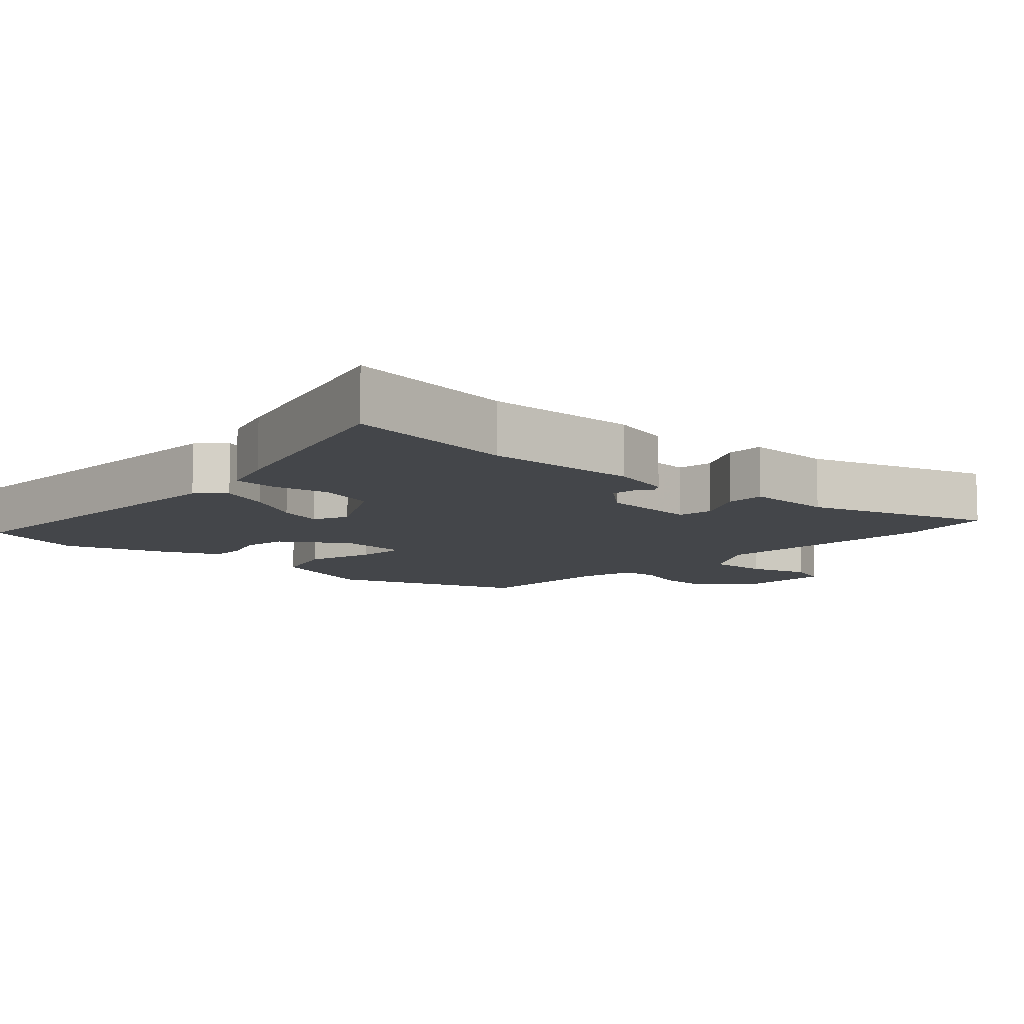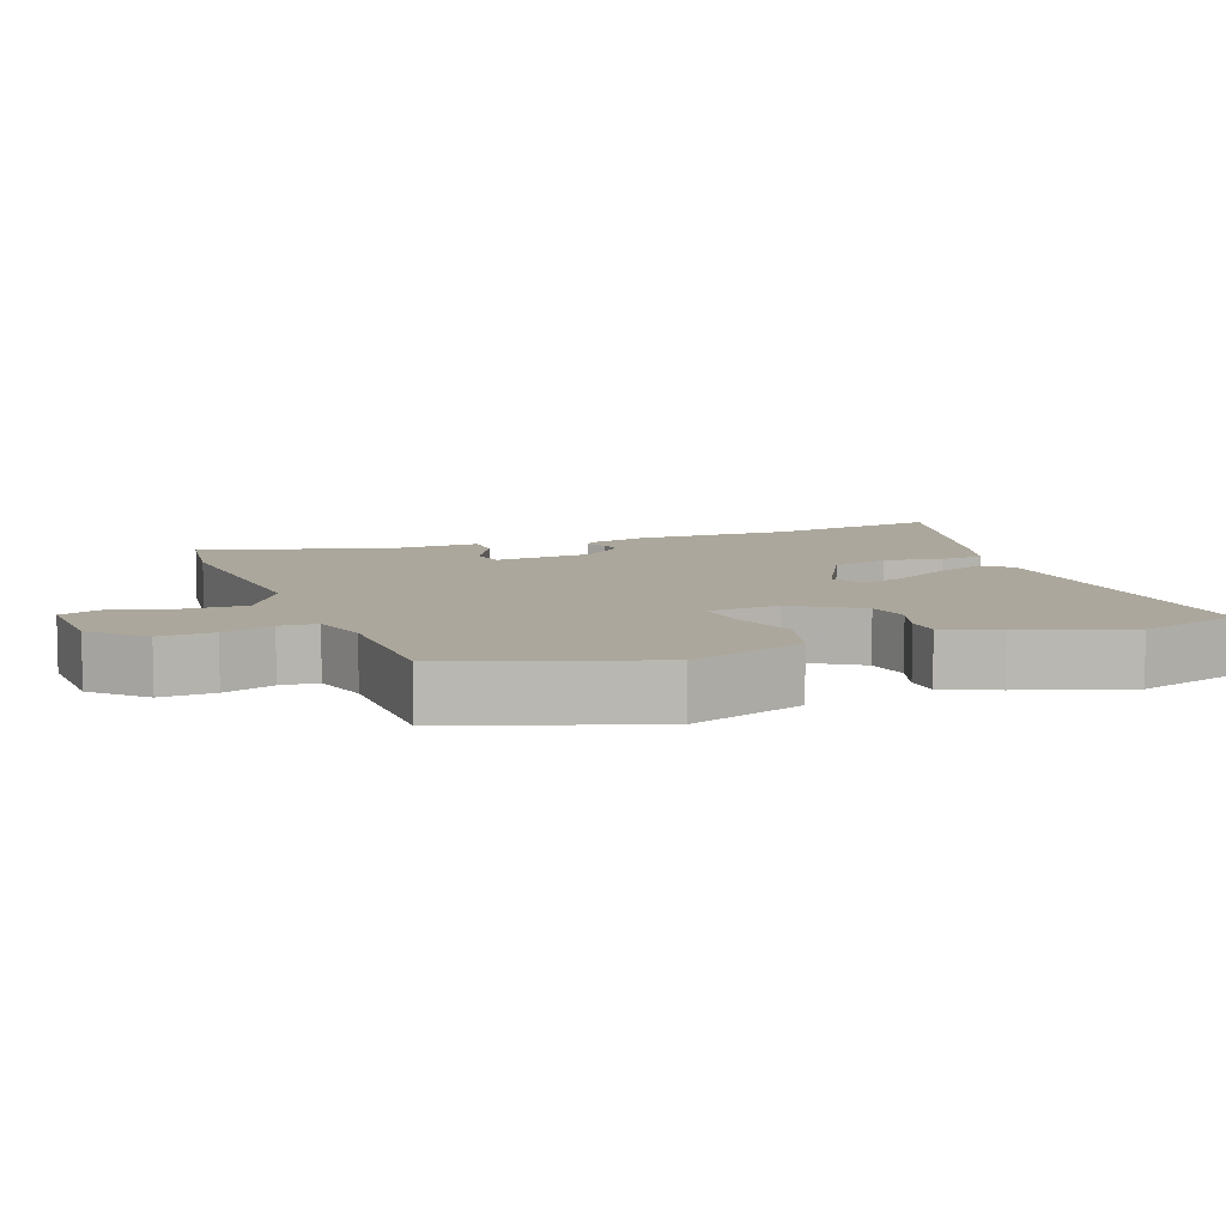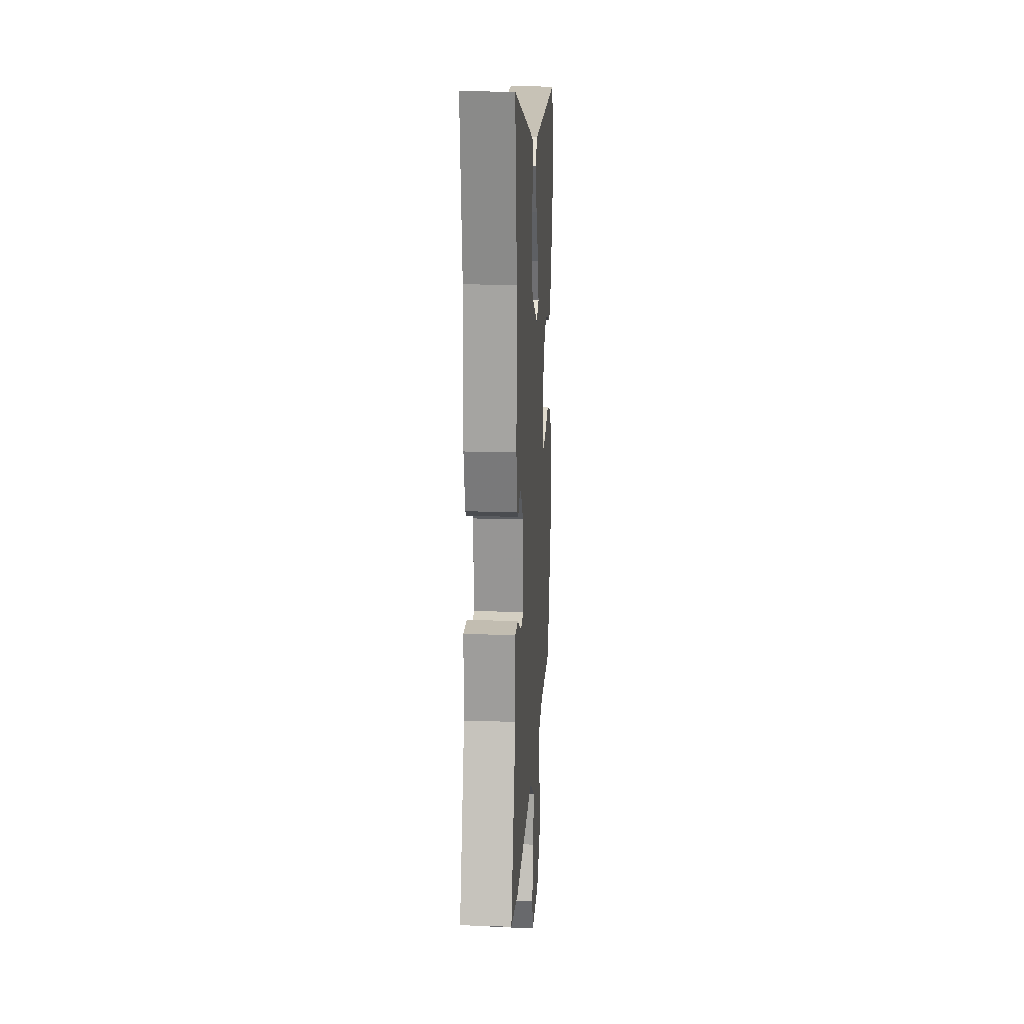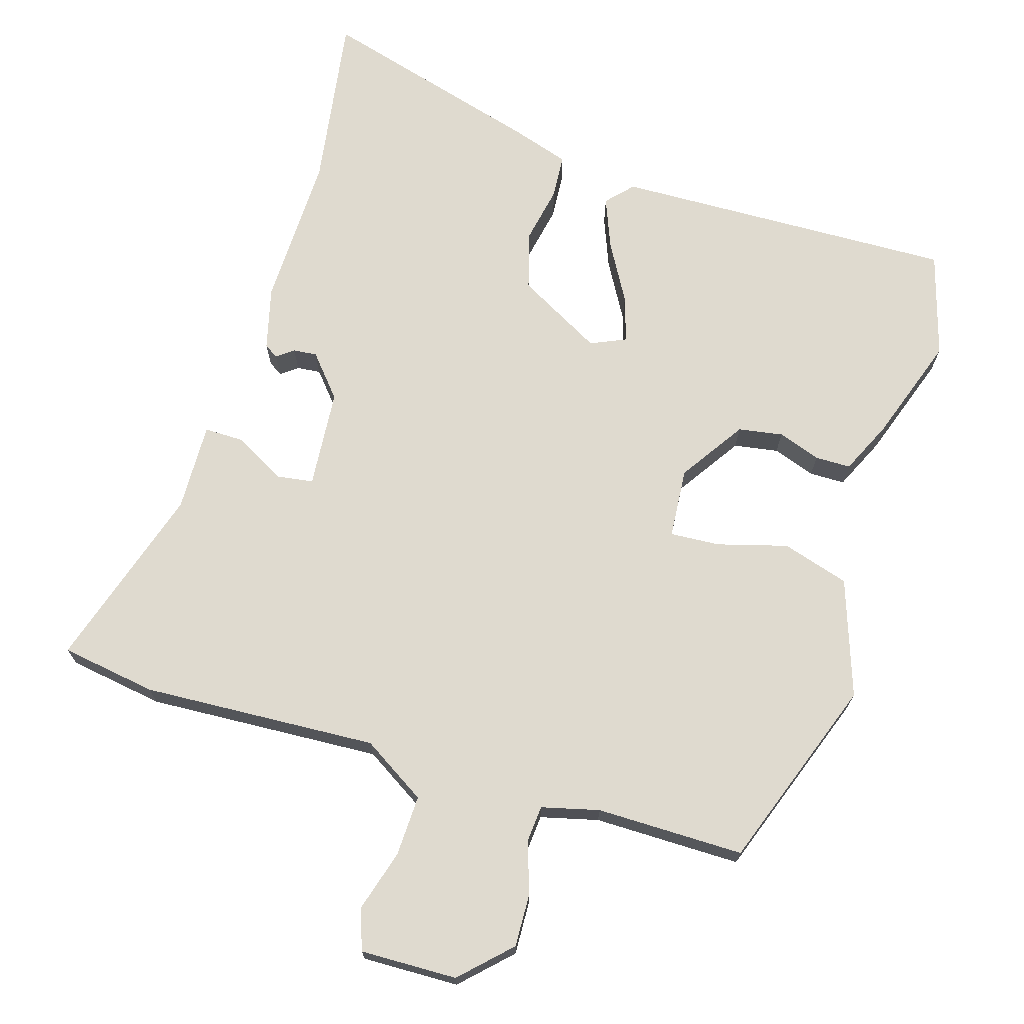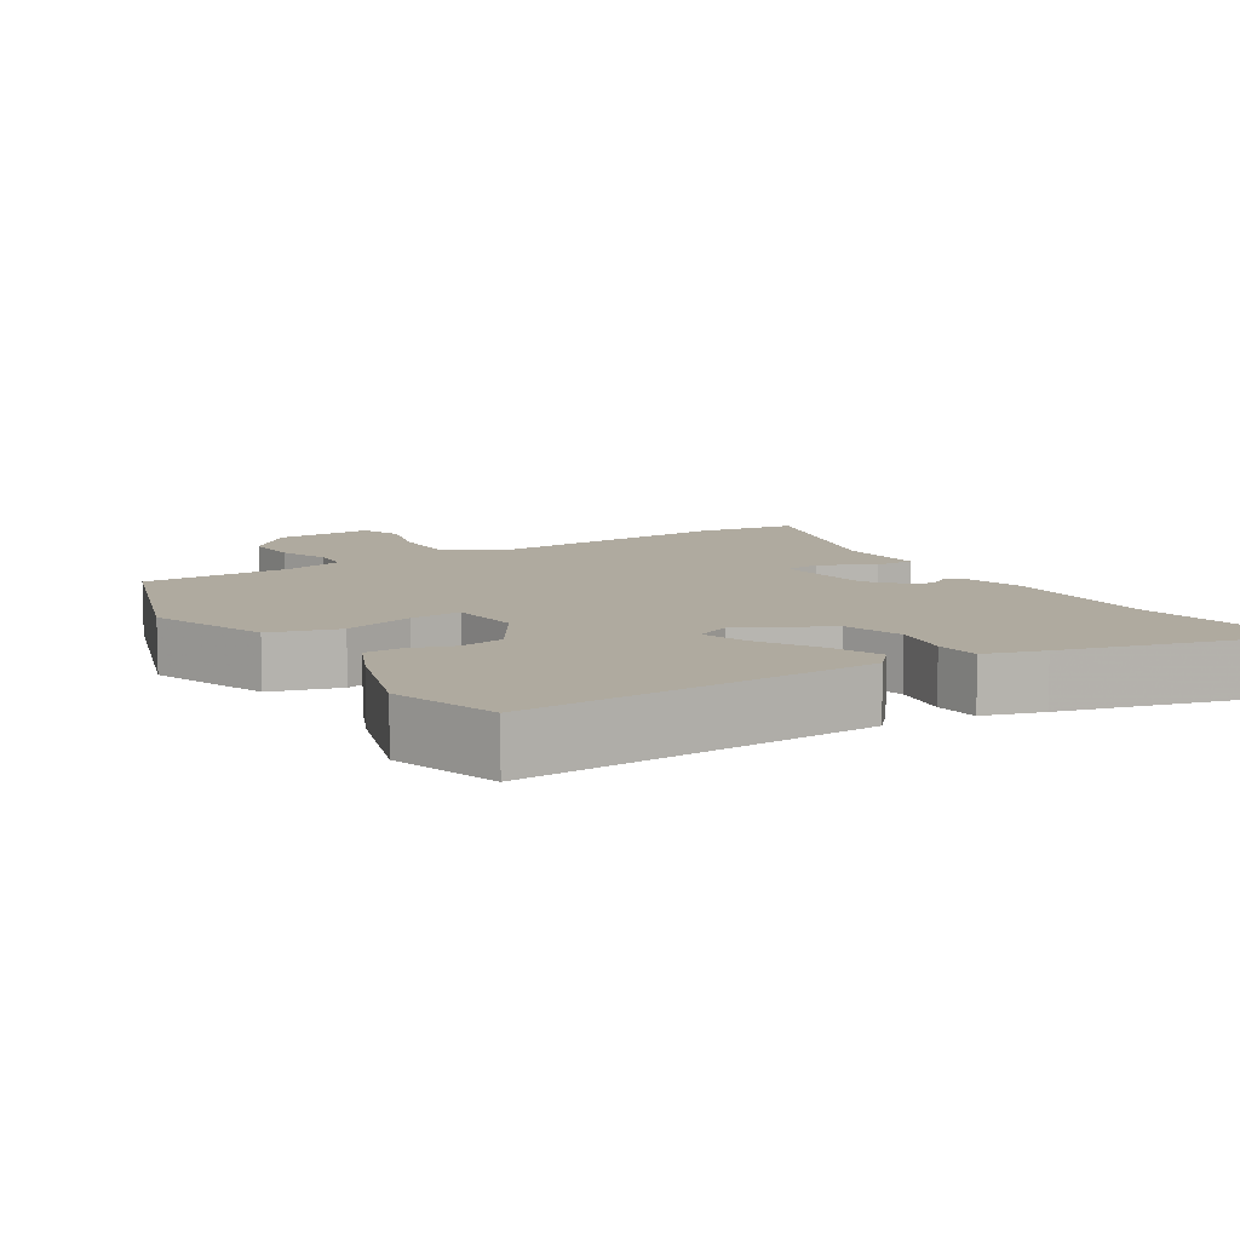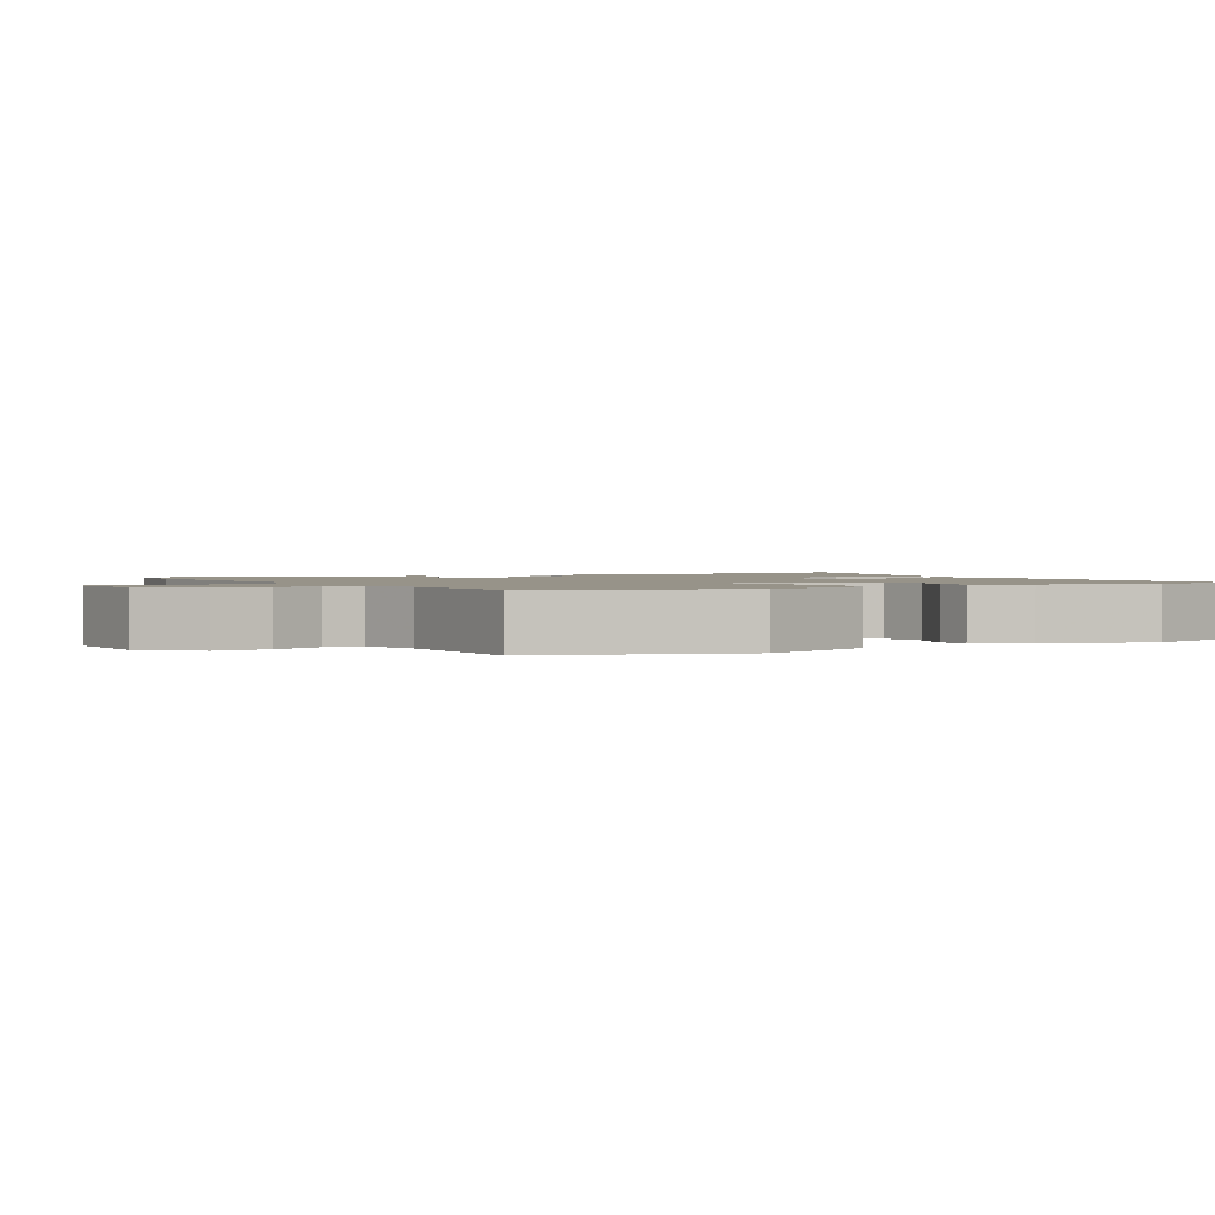
<metadata>
{"format":"obj","ext":"obj","renderer":"f3d","projection":"perspective","resolution":1024,"background":"white","views":[{"elev":-9.4,"azim":46.7,"up":"+Y"},{"elev":8.4,"azim":-112.0,"up":"+Y"},{"elev":18.0,"azim":93.6,"up":"+Z"},{"elev":70.6,"azim":-163.6,"up":"+Y"},{"elev":9.4,"azim":-33.3,"up":"+Y"},{"elev":1.5,"azim":-121.8,"up":"+Y"}]}
</metadata>
<code>
v -0.541 0.07 0.355
v -0.498 0.07 0.506
v -0.007 0.07 0.496
v 0.028 0.07 0.459
v 0 0.07 0.386
v -0.047 0.07 0.302
v -0.067 0.07 0.236
v -0.016 0.07 0.214
v 0.105 0.07 0.282
v 0.128 0.07 0.366
v 0.111 0.07 0.448
v 0.115 0.07 0.511
v 0.197 0.07 0.538
v 0.519 0.07 0.632
v 0.483 0.07 0.38
v 0.49 0.07 0.157
v 0.468 0.07 0.067
v 0.448 0.07 0.054
v 0.424 0.07 0.072
v 0.39 0.07 0.075
v 0.34 0.07 0.015
v 0.33 0.07 -0.127
v 0.382 0.07 -0.134
v 0.456 0.07 -0.093
v 0.512 0.07 -0.092
v 0.51 0.07 -0.219
v 0.596 0.07 -0.484
v 0.459 0.07 -0.507
v 0.121 0.07 -0.492
v 0.03 0.07 -0.55
v 0.034 0.07 -0.638
v 0.061 0.07 -0.726
v 0.041 0.07 -0.785
v -0.098 0.07 -0.783
v -0.167 0.07 -0.716
v -0.165 0.07 -0.639
v -0.141 0.07 -0.566
v -0.146 0.07 -0.513
v -0.229 0.07 -0.493
v -0.441 0.07 -0.496
v -0.543 0.07 -0.221
v -0.487 0.07 -0.053
v -0.391 0.07 -0.023
v -0.291 0.07 -0.05
v -0.219 0.07 -0.054
v -0.212 0.07 0.047
v -0.275 0.07 0.14
v -0.339 0.07 0.15
v -0.4 0.07 0.128
v -0.451 0.07 0.128
v -0.487 0.07 0.203
v -0.541 0 0.355
v -0.498 0 0.506
v -0.007 0 0.496
v 0.028 0 0.459
v 0 0 0.386
v -0.047 0 0.302
v -0.067 0 0.236
v -0.016 0 0.214
v 0.105 0 0.282
v 0.128 0 0.366
v 0.111 0 0.448
v 0.115 0 0.511
v 0.197 0 0.538
v 0.519 0 0.632
v 0.483 0 0.38
v 0.49 0 0.157
v 0.468 0 0.067
v 0.448 0 0.054
v 0.424 0 0.072
v 0.39 0 0.075
v 0.34 0 0.015
v 0.33 0 -0.127
v 0.382 0 -0.134
v 0.456 0 -0.093
v 0.512 0 -0.092
v 0.51 0 -0.219
v 0.596 0 -0.484
v 0.459 0 -0.507
v 0.121 0 -0.492
v 0.03 0 -0.55
v 0.034 0 -0.638
v 0.061 0 -0.726
v 0.041 0 -0.785
v -0.098 0 -0.783
v -0.167 0 -0.716
v -0.165 0 -0.639
v -0.141 0 -0.566
v -0.146 0 -0.513
v -0.229 0 -0.493
v -0.441 0 -0.496
v -0.543 0 -0.221
v -0.487 0 -0.053
v -0.391 0 -0.023
v -0.291 0 -0.05
v -0.219 0 -0.054
v -0.212 0 0.047
v -0.275 0 0.14
v -0.339 0 0.15
v -0.4 0 0.128
v -0.451 0 0.128
v -0.487 0 0.203
f 4 5 6
f 3 4 6
f 2 3 6
f 1 2 6
f 51 1 6
f 50 51 6
f 49 50 6
f 48 49 6
f 47 48 6 7
f 46 47 7 8
f 45 46 8 9
f 42 43 44
f 41 42 44
f 40 41 44
f 39 40 44
f 38 39 44 45
f 35 36 37
f 34 35 37
f 33 34 37
f 32 33 37
f 31 32 37
f 30 31 37 38
f 38 45 9
f 30 38 9
f 29 30 9
f 26 27 28 29
f 25 26 29
f 24 25 29
f 23 24 29
f 17 18 19
f 16 17 19
f 15 16 19
f 15 19 20
f 14 15 20
f 13 14 20
f 12 13 20
f 11 12 20
f 10 11 20
f 9 10 20 21
f 22 23 29
f 9 21 22 29
f 57 56 55
f 57 55 54
f 57 54 53
f 57 53 52
f 57 52 102
f 57 102 101
f 57 101 100
f 57 100 99
f 58 57 99 98
f 59 58 98 97
f 60 59 97 96
f 95 94 93
f 95 93 92
f 95 92 91
f 95 91 90
f 96 95 90 89
f 88 87 86
f 88 86 85
f 88 85 84
f 88 84 83
f 88 83 82
f 89 88 82 81
f 60 96 89
f 60 89 81
f 60 81 80
f 80 79 78 77
f 80 77 76
f 80 76 75
f 80 75 74
f 70 69 68
f 70 68 67
f 70 67 66
f 71 70 66
f 71 66 65
f 71 65 64
f 71 64 63
f 71 63 62
f 71 62 61
f 72 71 61 60
f 80 74 73
f 80 73 72 60
f 1 52 53 2
f 2 53 54 3
f 3 54 55 4
f 4 55 56 5
f 5 56 57 6
f 6 57 58 7
f 7 58 59 8
f 8 59 60 9
f 9 60 61 10
f 10 61 62 11
f 11 62 63 12
f 12 63 64 13
f 13 64 65 14
f 14 65 66 15
f 15 66 67 16
f 16 67 68 17
f 17 68 69 18
f 18 69 70 19
f 19 70 71 20
f 20 71 72 21
f 21 72 73 22
f 22 73 74 23
f 23 74 75 24
f 24 75 76 25
f 25 76 77 26
f 26 77 78 27
f 27 78 79 28
f 28 79 80 29
f 29 80 81 30
f 30 81 82 31
f 31 82 83 32
f 32 83 84 33
f 33 84 85 34
f 34 85 86 35
f 35 86 87 36
f 36 87 88 37
f 37 88 89 38
f 38 89 90 39
f 39 90 91 40
f 40 91 92 41
f 41 92 93 42
f 42 93 94 43
f 43 94 95 44
f 44 95 96 45
f 45 96 97 46
f 46 97 98 47
f 47 98 99 48
f 48 99 100 49
f 49 100 101 50
f 50 101 102 51
f 51 102 52 1

</code>
